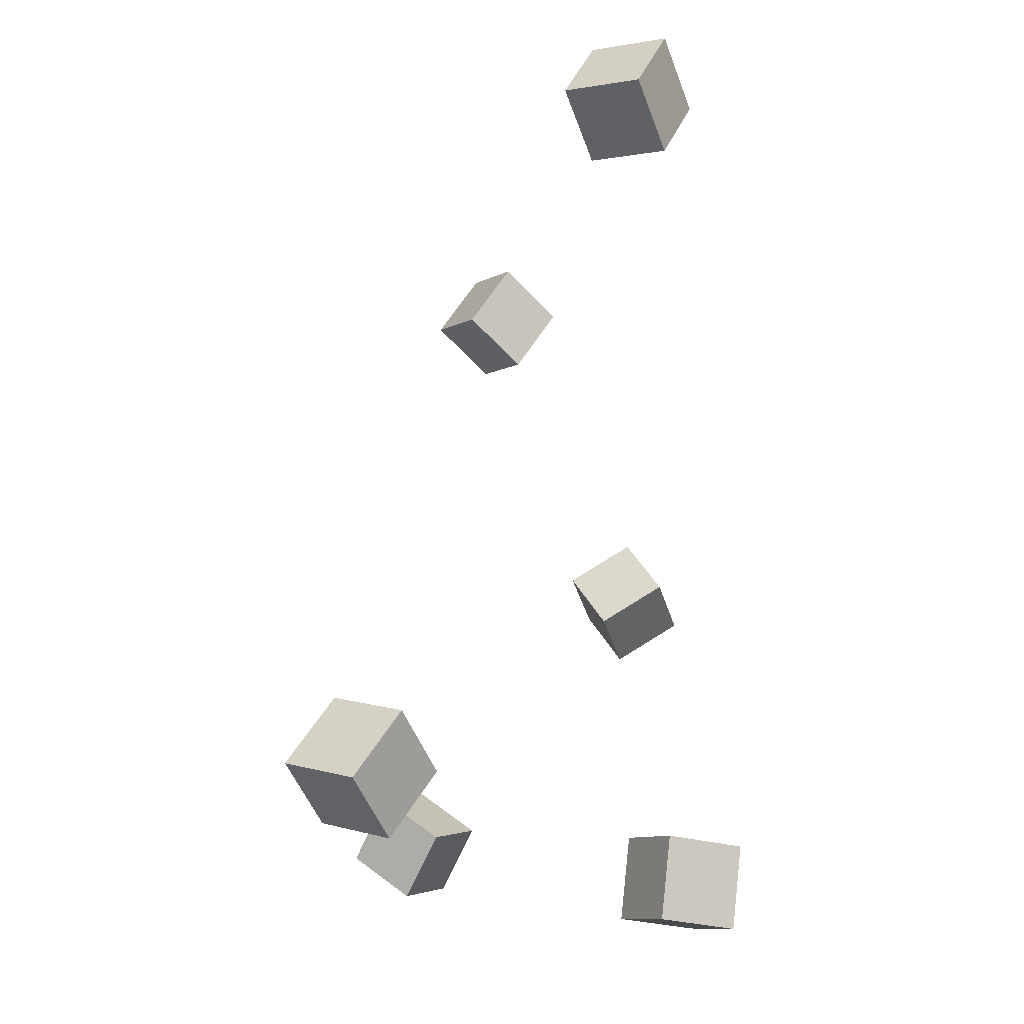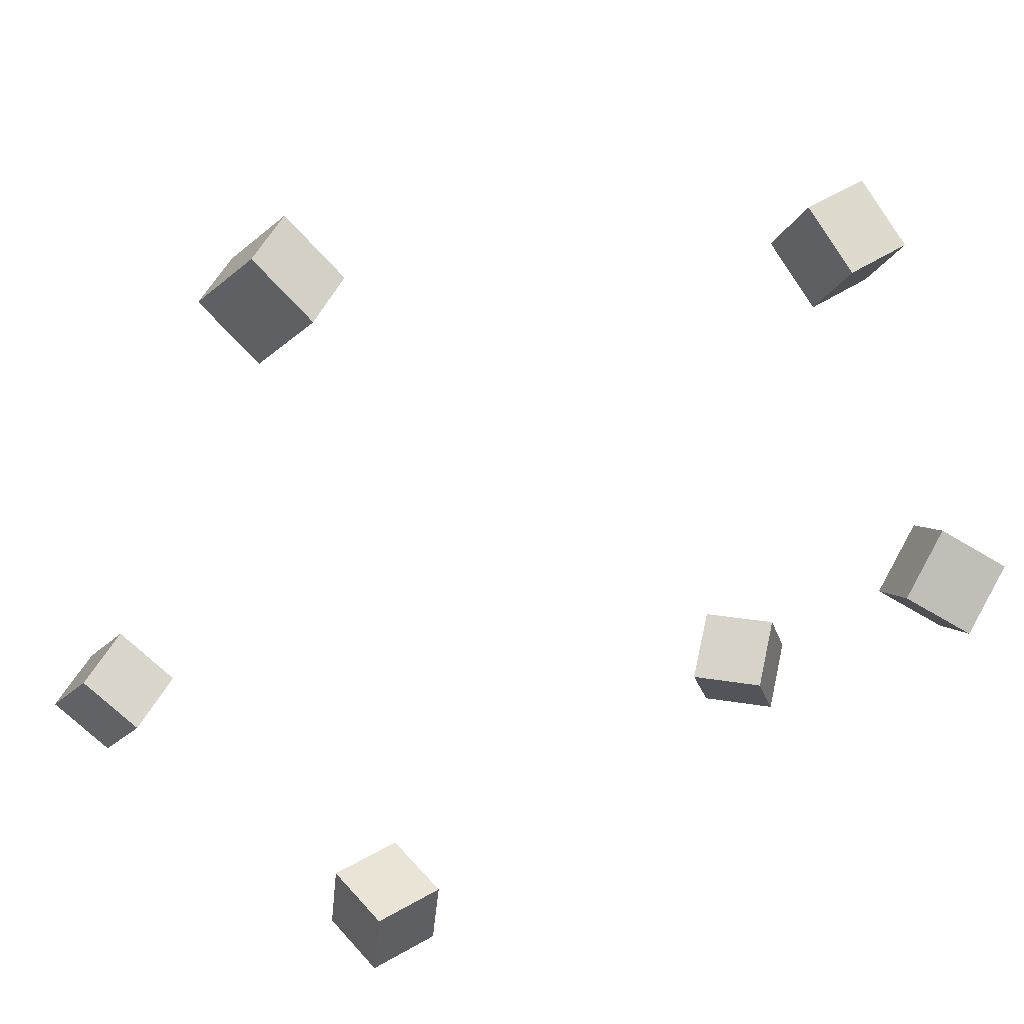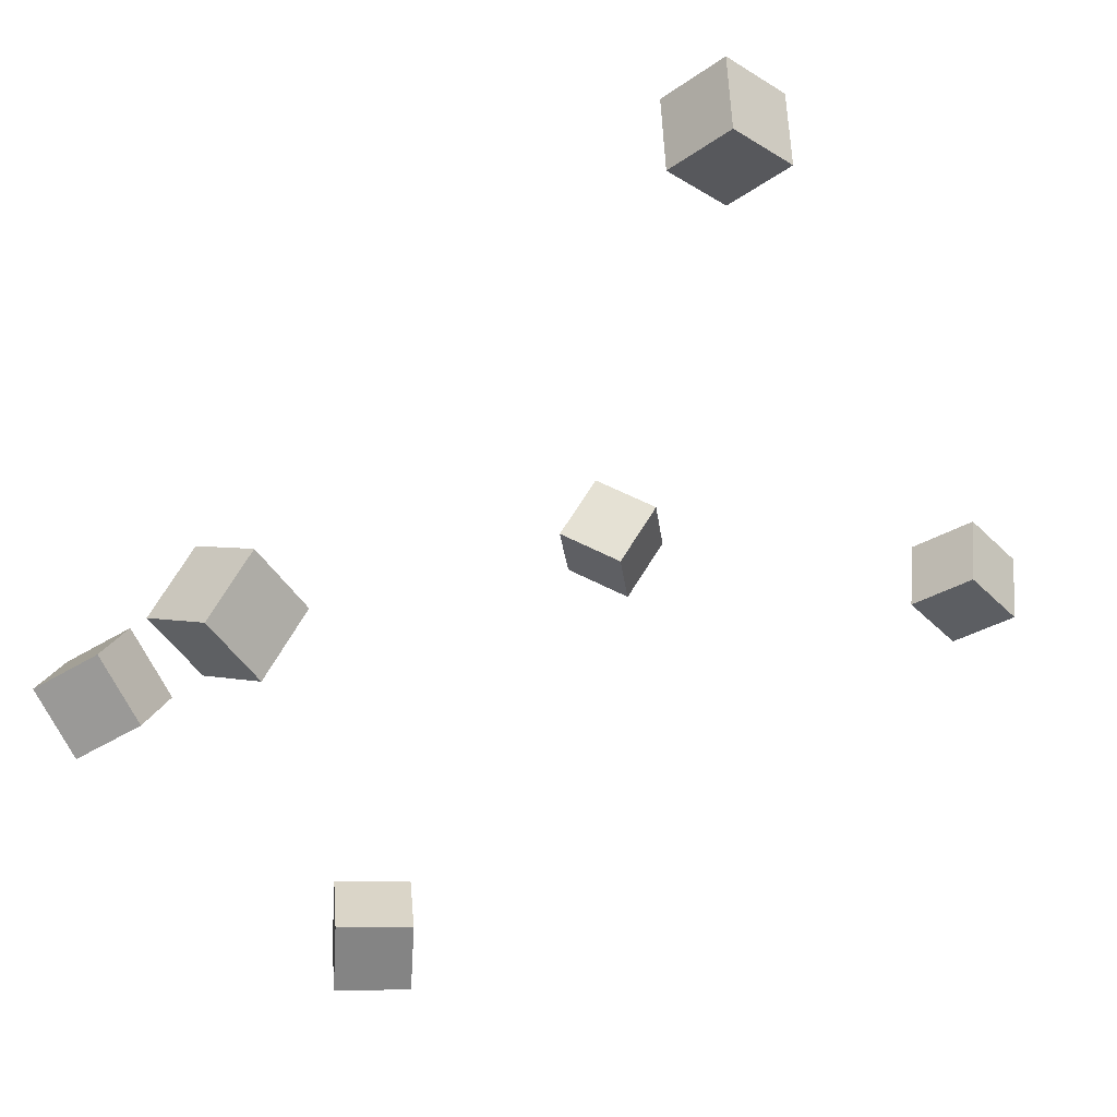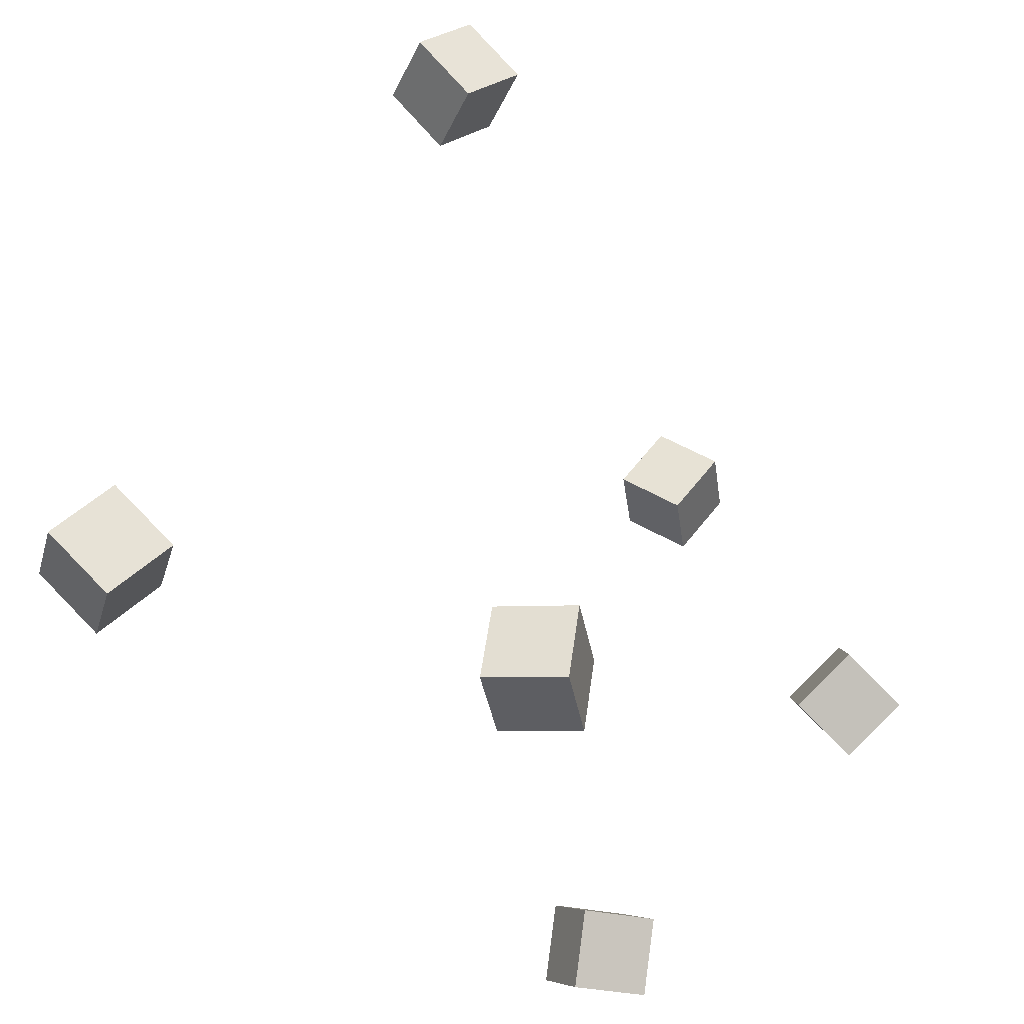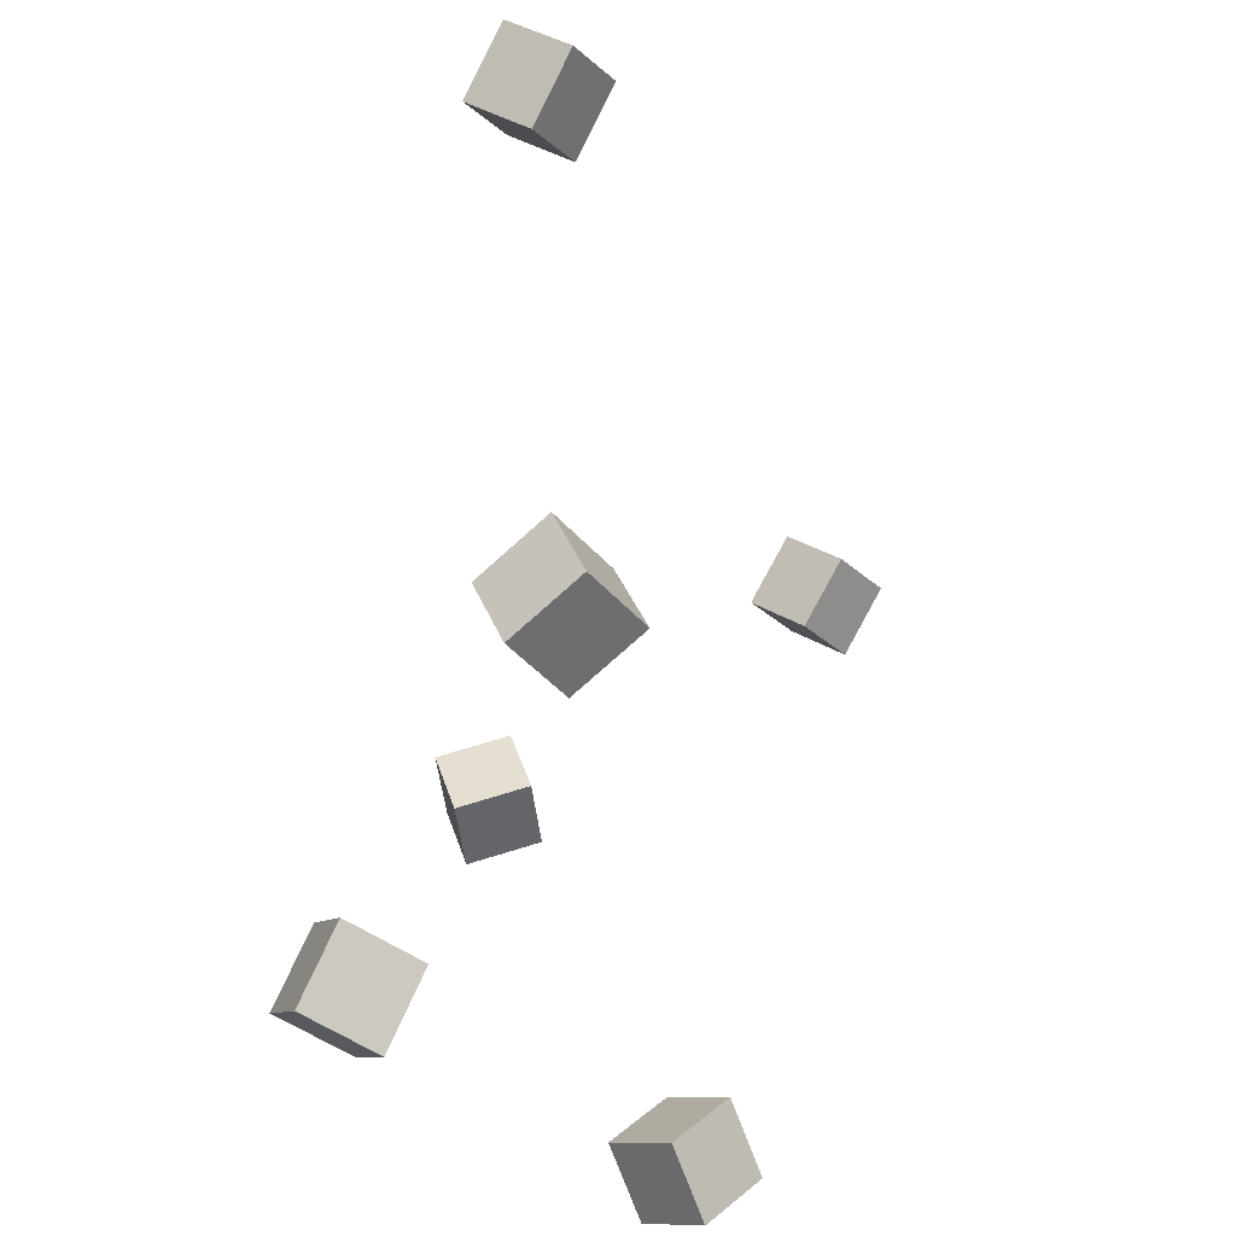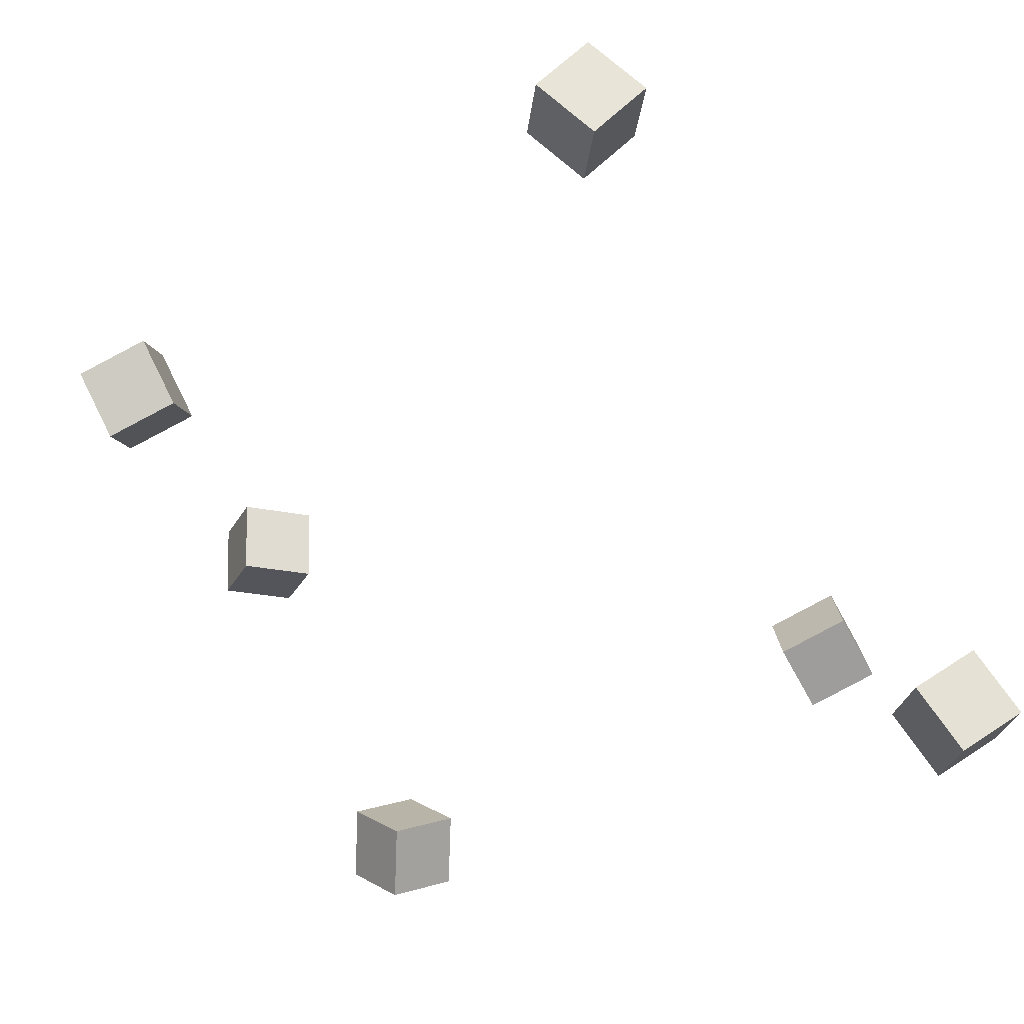
<metadata>
{"format":"obj","ext":"obj","renderer":"f3d","projection":"perspective","resolution":1024,"background":"white","views":[{"elev":-7.5,"azim":71.2,"up":"+Z"},{"elev":36.5,"azim":149.3,"up":"+Z"},{"elev":61.8,"azim":-51.3,"up":"+Z"},{"elev":-40.4,"azim":108.6,"up":"+Z"},{"elev":37.6,"azim":-98.7,"up":"+Z"},{"elev":-60.0,"azim":26.7,"up":"+Y"}]}
</metadata>
<code>
v -0.2528 0.2051 -0.0436
v -0.2194 0.1798 -0.01853
v -0.2417 0.2449 -0.01804
v -0.2083 0.2196 0.007028
v -0.2189 0.217 -0.07674
v -0.1855 0.1916 -0.05166
v -0.2078 0.2568 -0.05118
v -0.1744 0.2314 -0.02611
f 1.0 7.0 5.0
f 1.0 3.0 7.0
f 1.0 4.0 3.0
f 1.0 2.0 4.0
f 3.0 8.0 7.0
f 3.0 4.0 8.0
f 5.0 7.0 8.0
f 5.0 8.0 6.0
f 1.0 5.0 6.0
f 1.0 6.0 2.0
f 2.0 6.0 8.0
f 2.0 8.0 4.0
v 0.1962 0.0859 0.1934
v 0.1598 0.05361 0.194
v 0.1736 0.1119 0.2277
v 0.1372 0.0796 0.2283
v 0.2192 0.06046 0.2279
v 0.1828 0.02817 0.2284
v 0.1967 0.08645 0.2622
v 0.1603 0.05415 0.2627
f 9.0 15.0 13.0
f 9.0 11.0 15.0
f 9.0 12.0 11.0
f 9.0 10.0 12.0
f 11.0 16.0 15.0
f 11.0 12.0 16.0
f 13.0 15.0 16.0
f 13.0 16.0 14.0
f 9.0 13.0 14.0
f 9.0 14.0 10.0
f 10.0 14.0 16.0
f 10.0 16.0 12.0
v -0.1951 0.007306 -0.2239
v -0.1725 0.02163 -0.1832
v -0.2269 0.04387 -0.2192
v -0.2044 0.05819 -0.1784
v -0.1659 0.03609 -0.2502
v -0.1434 0.05042 -0.2094
v -0.1977 0.07265 -0.2454
v -0.1752 0.08698 -0.2047
f 17.0 23.0 21.0
f 17.0 19.0 23.0
f 17.0 20.0 19.0
f 17.0 18.0 20.0
f 19.0 24.0 23.0
f 19.0 20.0 24.0
f 21.0 23.0 24.0
f 21.0 24.0 22.0
f 17.0 21.0 22.0
f 17.0 22.0 18.0
f 18.0 22.0 24.0
f 18.0 24.0 20.0
v 0.2112 -0.1231 -0.2032
v 0.1988 -0.09303 -0.1673
v 0.2508 -0.09677 -0.2115
v 0.2383 -0.06673 -0.1755
v 0.2358 -0.1502 -0.172
v 0.2233 -0.1202 -0.136
v 0.2754 -0.1239 -0.1802
v 0.2629 -0.0939 -0.1443
f 25.0 31.0 29.0
f 25.0 27.0 31.0
f 25.0 28.0 27.0
f 25.0 26.0 28.0
f 27.0 32.0 31.0
f 27.0 28.0 32.0
f 29.0 31.0 32.0
f 29.0 32.0 30.0
f 25.0 29.0 30.0
f 25.0 30.0 26.0
f 26.0 30.0 32.0
f 26.0 32.0 28.0
v 0.1255 0.08319 -0.2585
v 0.1235 0.08924 -0.2106
v 0.119 0.1309 -0.2648
v 0.1171 0.1369 -0.2169
v 0.1735 0.08982 -0.2574
v 0.1715 0.09587 -0.2095
v 0.167 0.1375 -0.2637
v 0.1651 0.1435 -0.2158
f 33.0 39.0 37.0
f 33.0 35.0 39.0
f 33.0 36.0 35.0
f 33.0 34.0 36.0
f 35.0 40.0 39.0
f 35.0 36.0 40.0
f 37.0 39.0 40.0
f 37.0 40.0 38.0
f 33.0 37.0 38.0
f 33.0 38.0 34.0
f 34.0 38.0 40.0
f 34.0 40.0 36.0
v -0.2166 0.1104 0.1336
v -0.2089 0.07255 0.163
v -0.2214 0.1394 0.1722
v -0.2137 0.1016 0.2016
v -0.1691 0.1195 0.1327
v -0.1613 0.08163 0.1621
v -0.1739 0.1485 0.1713
v -0.1661 0.1106 0.2007
f 41.0 47.0 45.0
f 41.0 43.0 47.0
f 41.0 44.0 43.0
f 41.0 42.0 44.0
f 43.0 48.0 47.0
f 43.0 44.0 48.0
f 45.0 47.0 48.0
f 45.0 48.0 46.0
f 41.0 45.0 46.0
f 41.0 46.0 42.0
f 42.0 46.0 48.0
f 42.0 48.0 44.0

</code>
